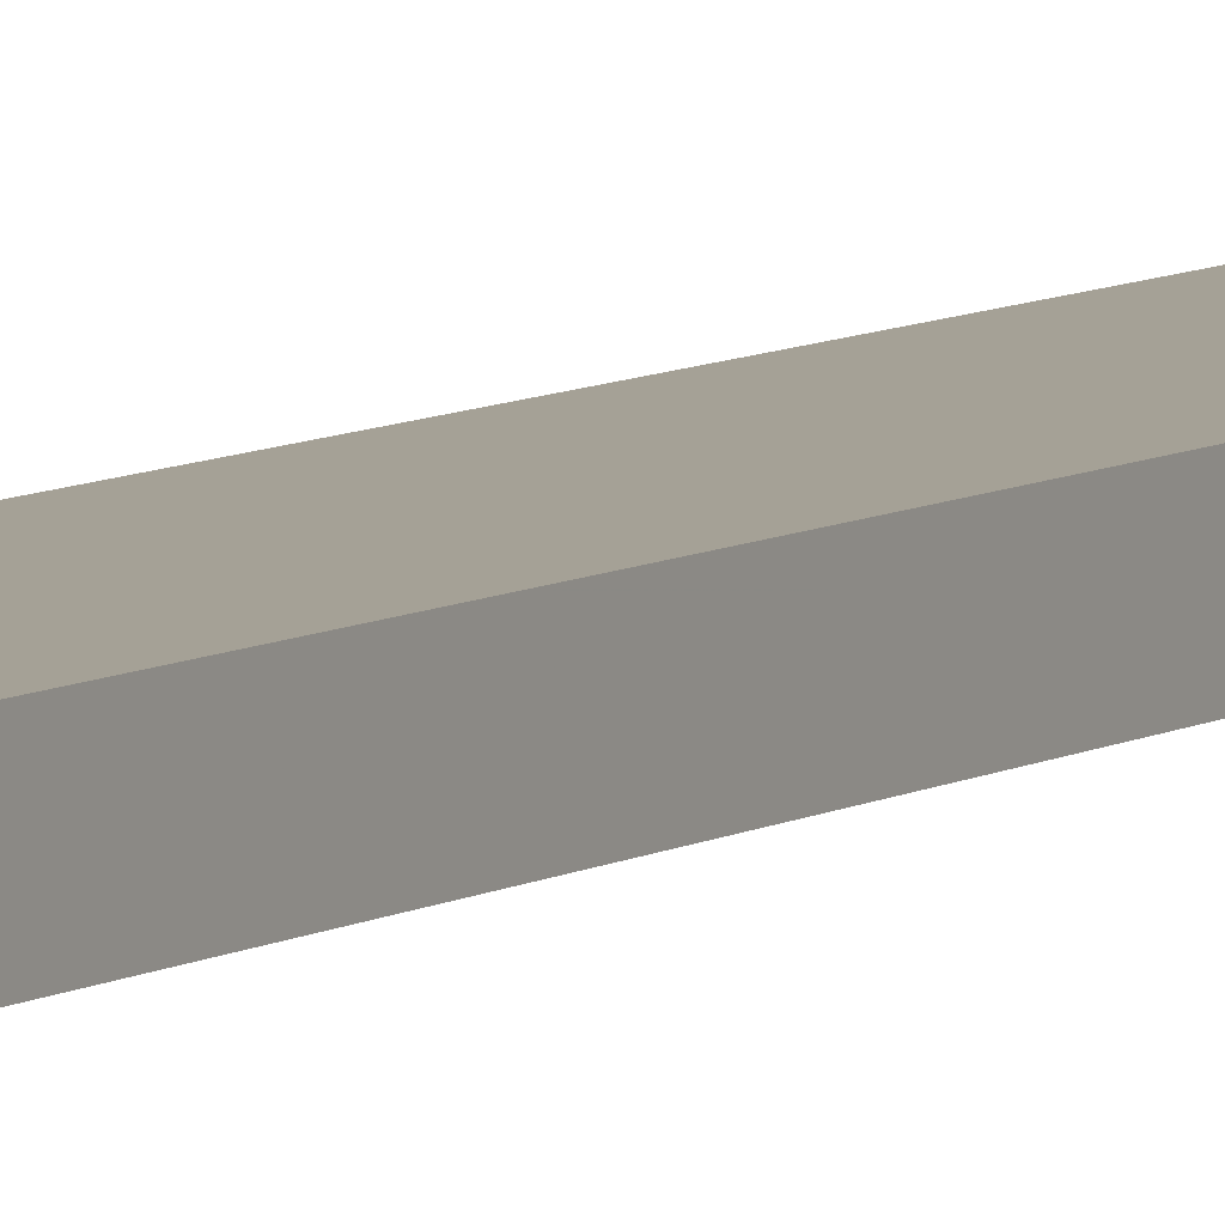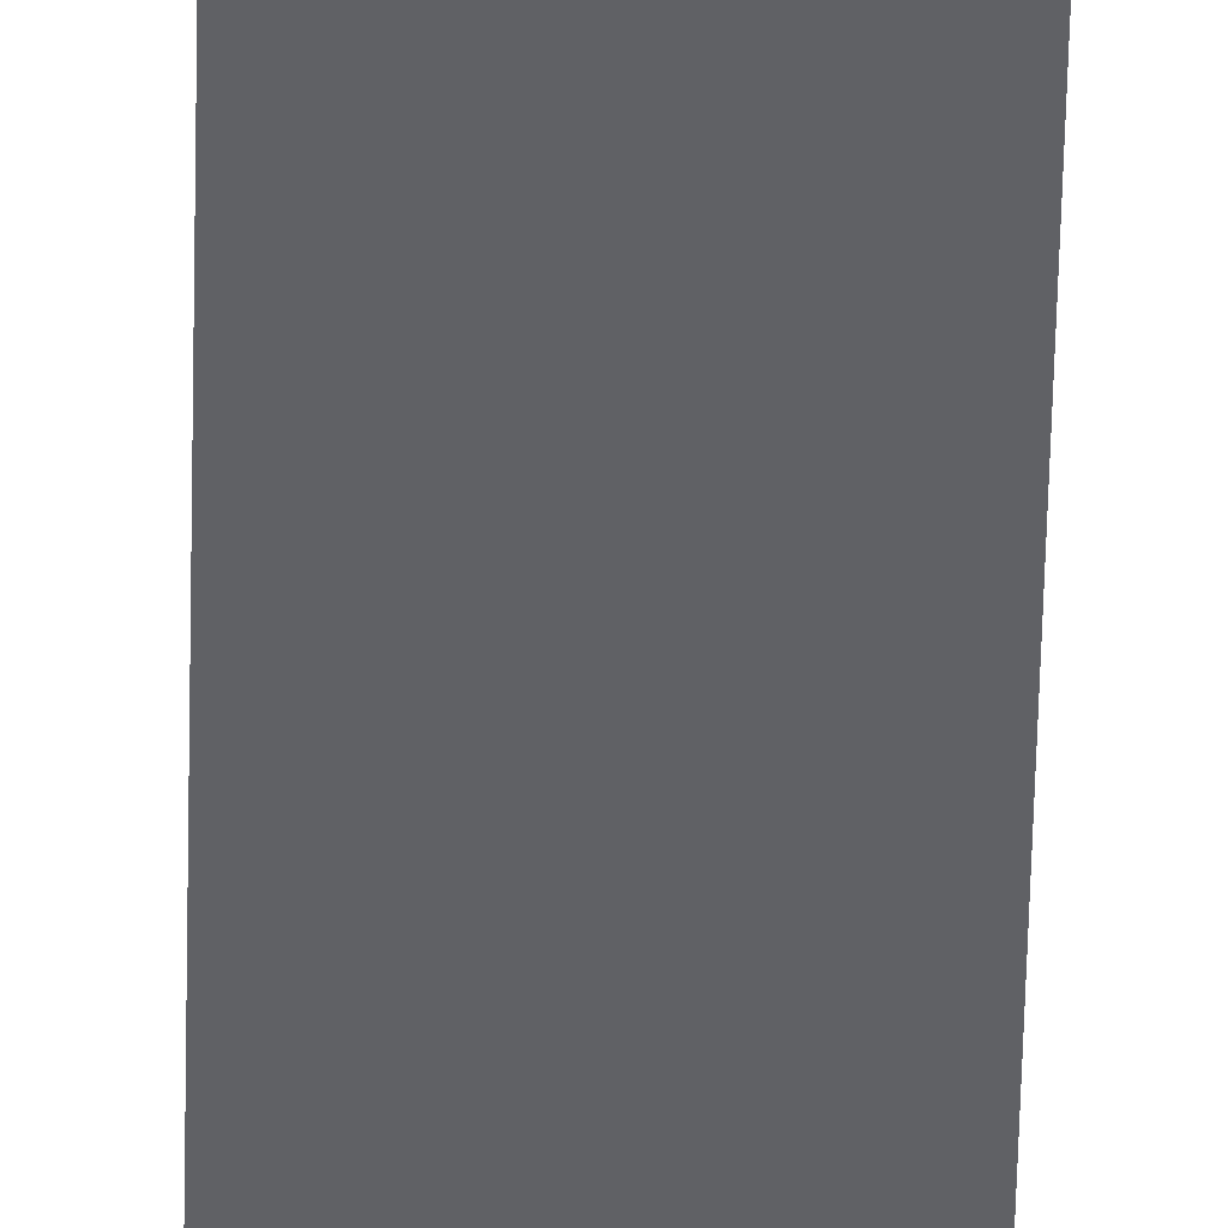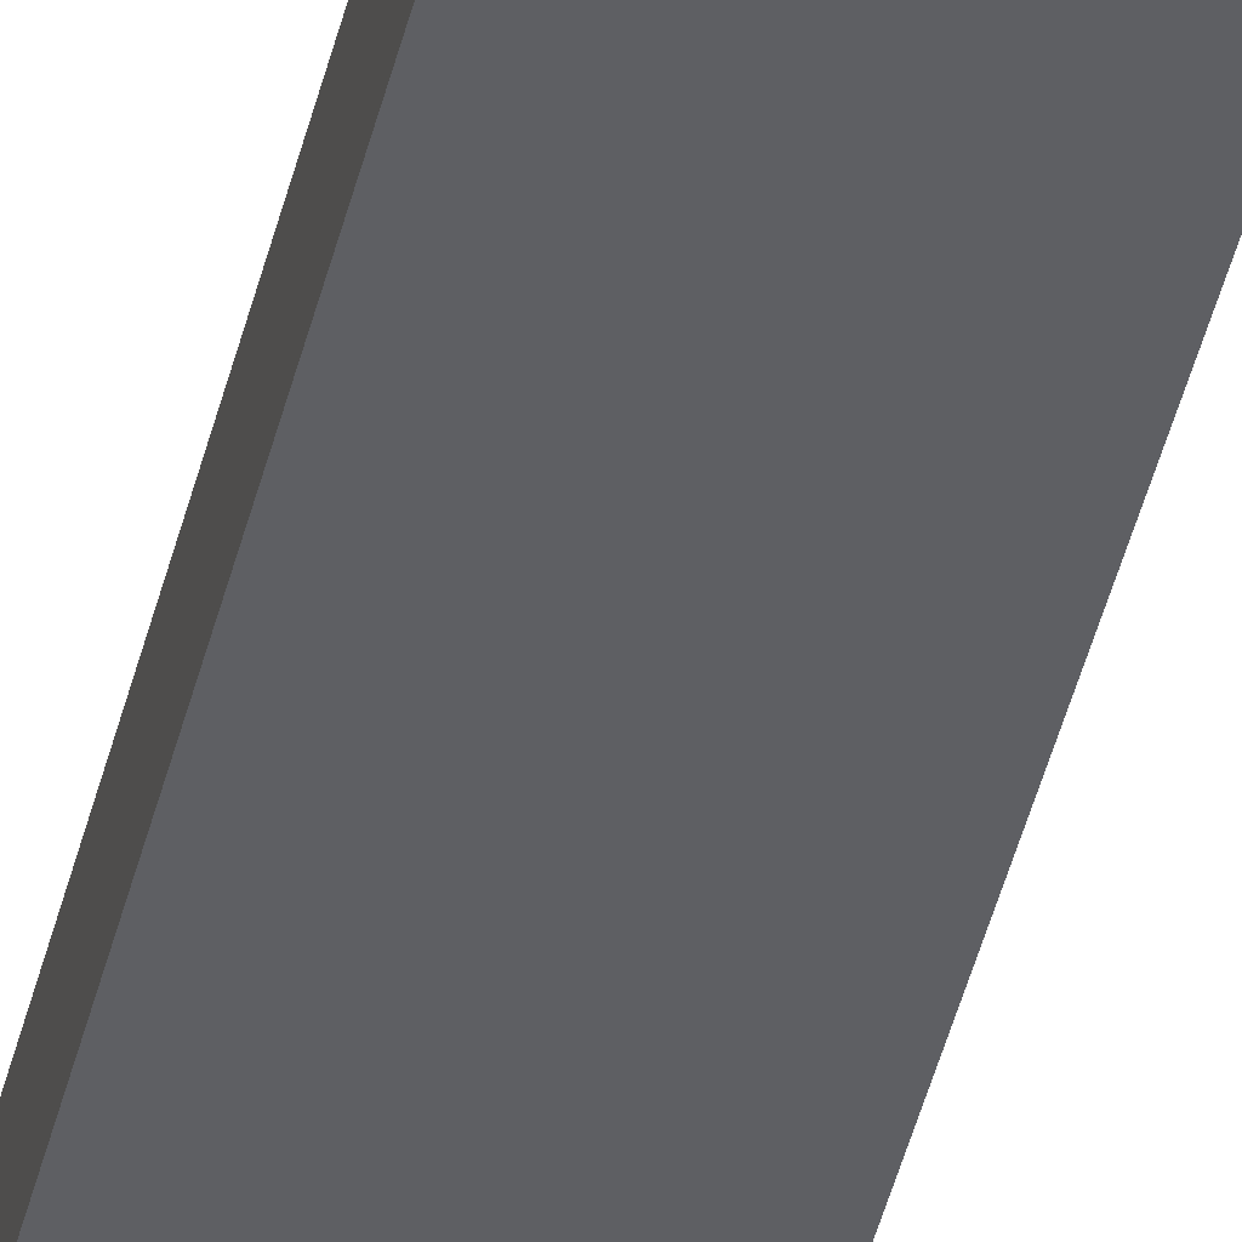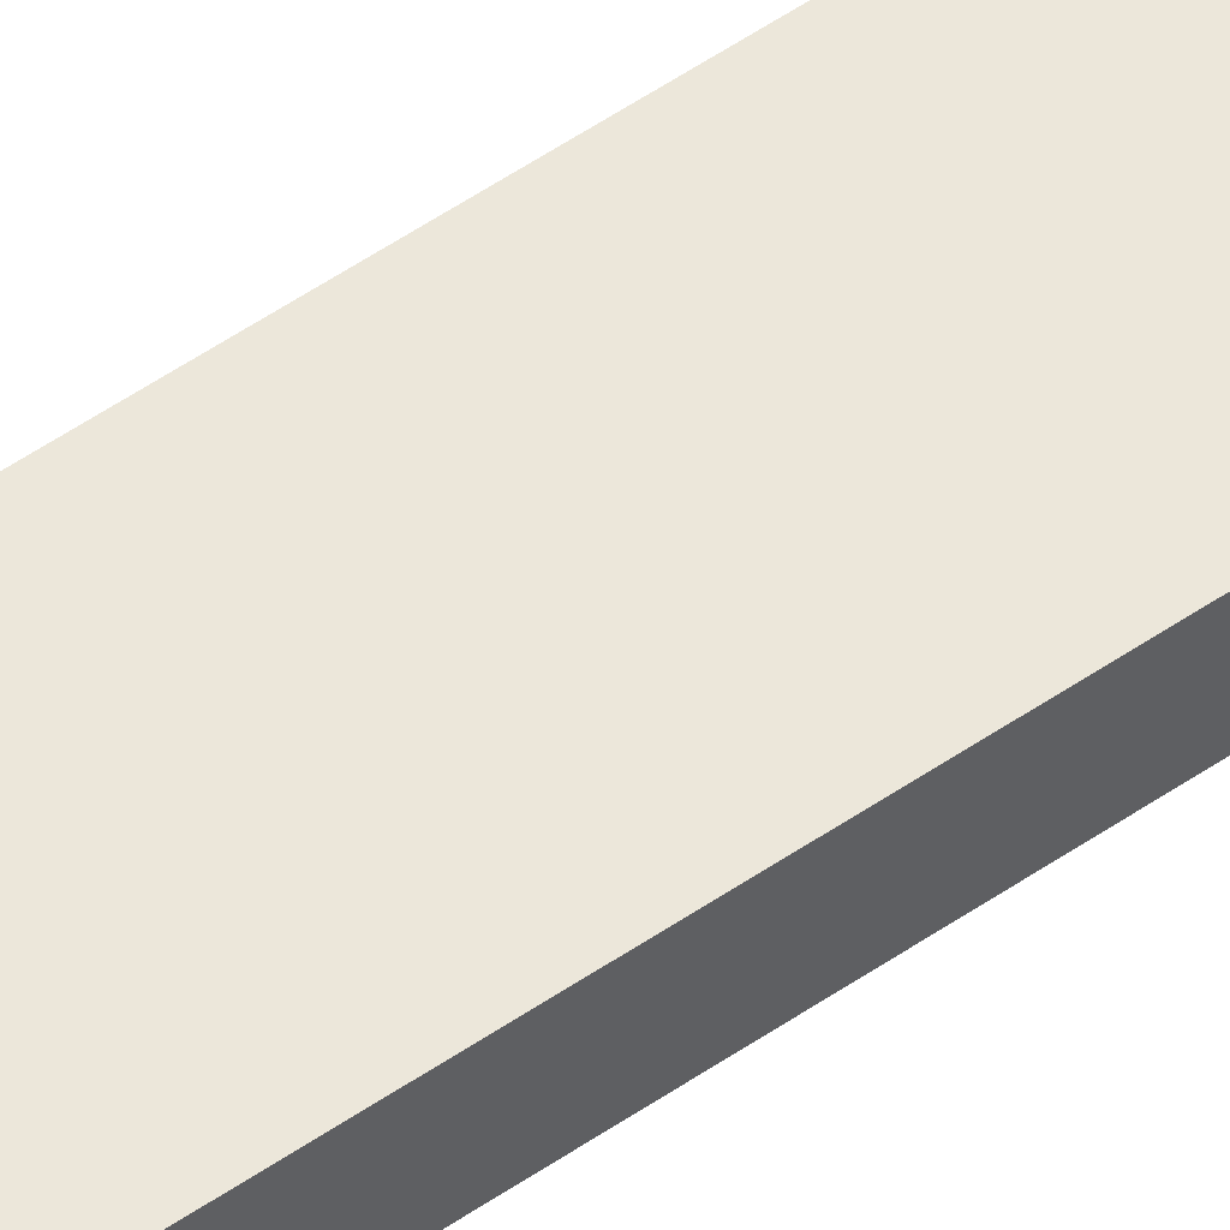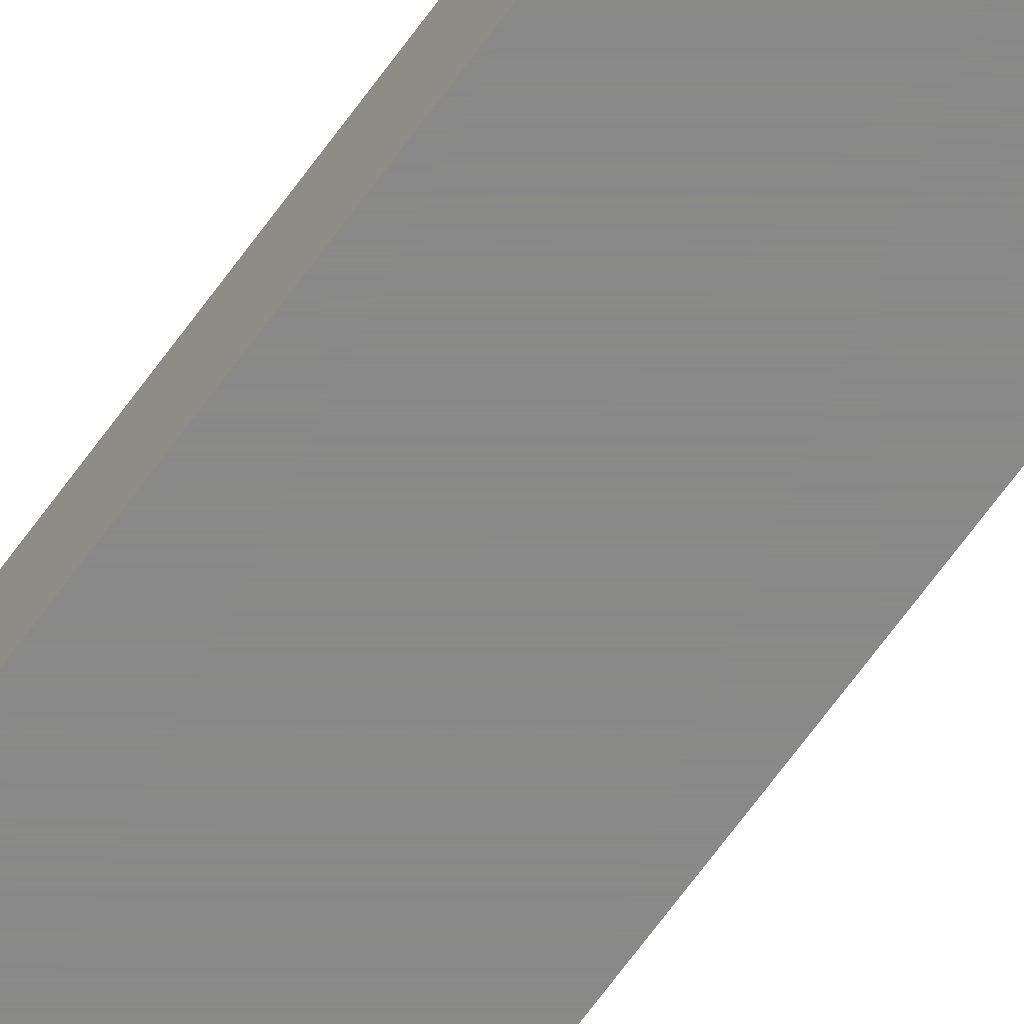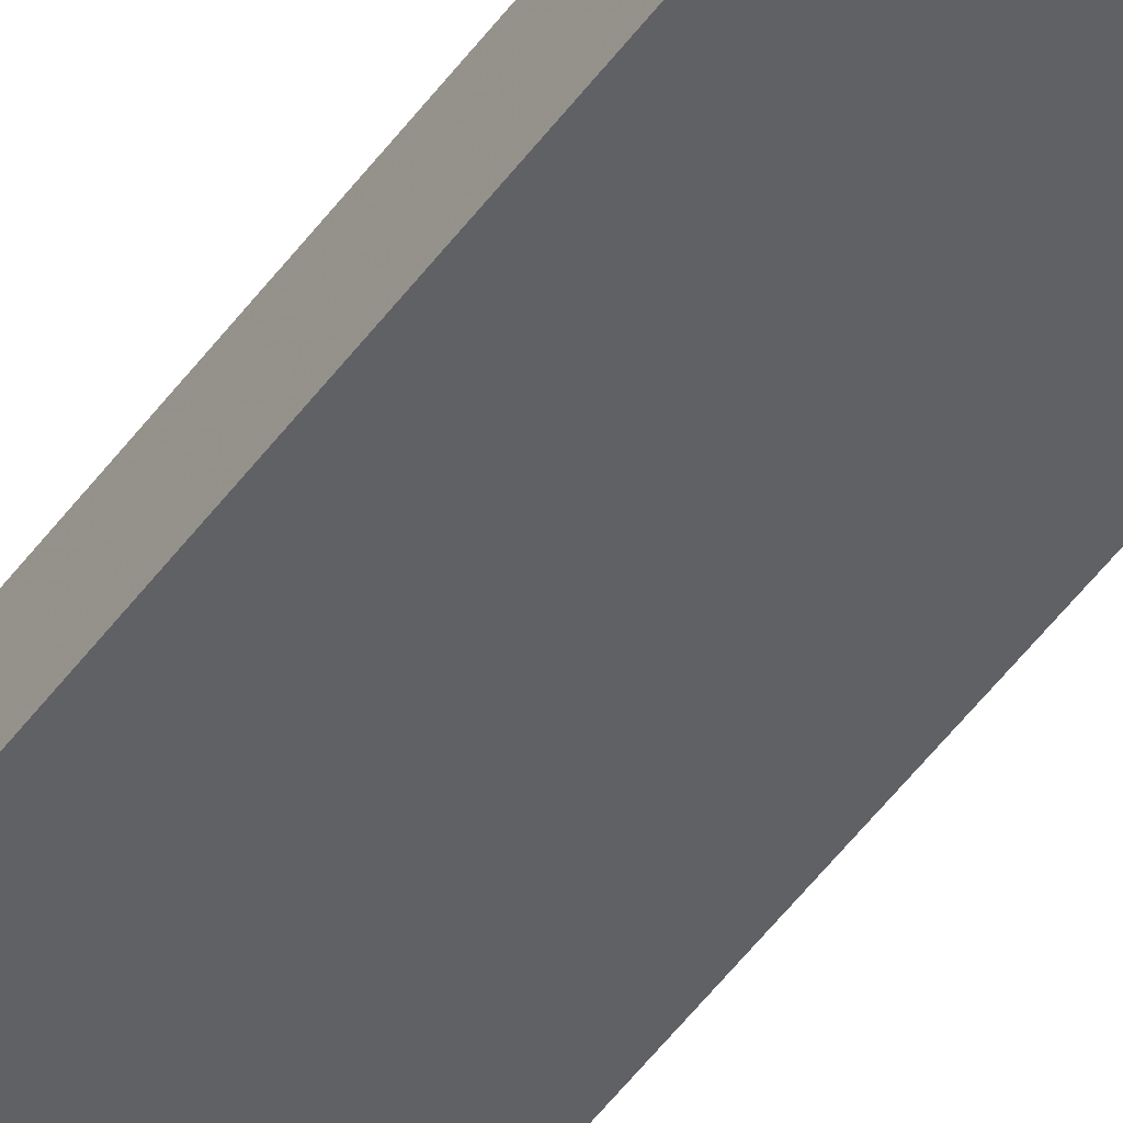
<metadata>
{"format":"obj","ext":"obj","renderer":"f3d","projection":"perspective","resolution":1024,"background":"white","views":[{"elev":6.1,"azim":26.5,"up":"+Y"},{"elev":-47.9,"azim":178.8,"up":"+Y"},{"elev":-41.3,"azim":-12.7,"up":"+Y"},{"elev":53.4,"azim":53.6,"up":"+Y"},{"elev":-63.3,"azim":-35.0,"up":"+Y"},{"elev":-48.8,"azim":-34.1,"up":"+Y"}]}
</metadata>
<code>
v -0.009884 -0.03498 -0.01628
v -0.009884 -0.03498 0.02571
v -0.009884 -0.03629 -0.01628
v -0.009884 -0.03629 0.02571
v -0.007259 -0.03498 0.03097
v -0.005947 -0.03498 0.03097
v -0.005947 -0.03498 -0.02153
v -0.005947 -0.03629 0.03097
v -0.005947 -0.03629 -0.02153
f 3 2 1
f 5 6 7
f 6 5 8
f 7 6 8
f 5 7 2
f 3 7 9
f 8 3 9
f 7 8 9
f 3 8 4
f 8 5 4
f 5 2 4
f 2 3 4
f 7 3 1
f 2 7 1

</code>
